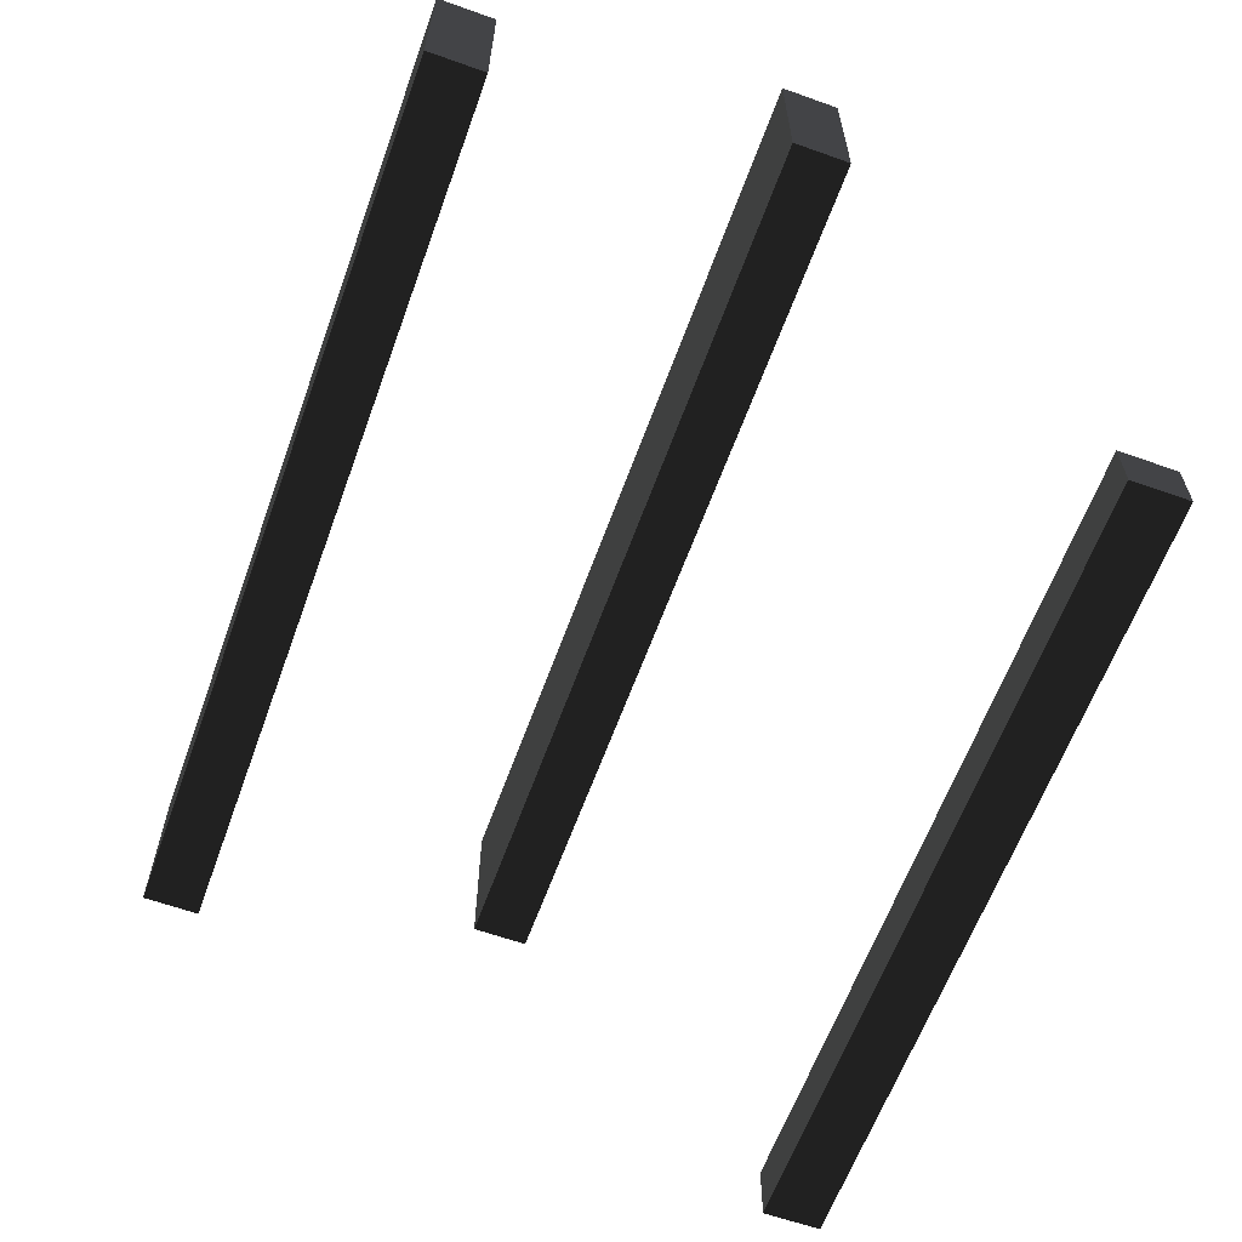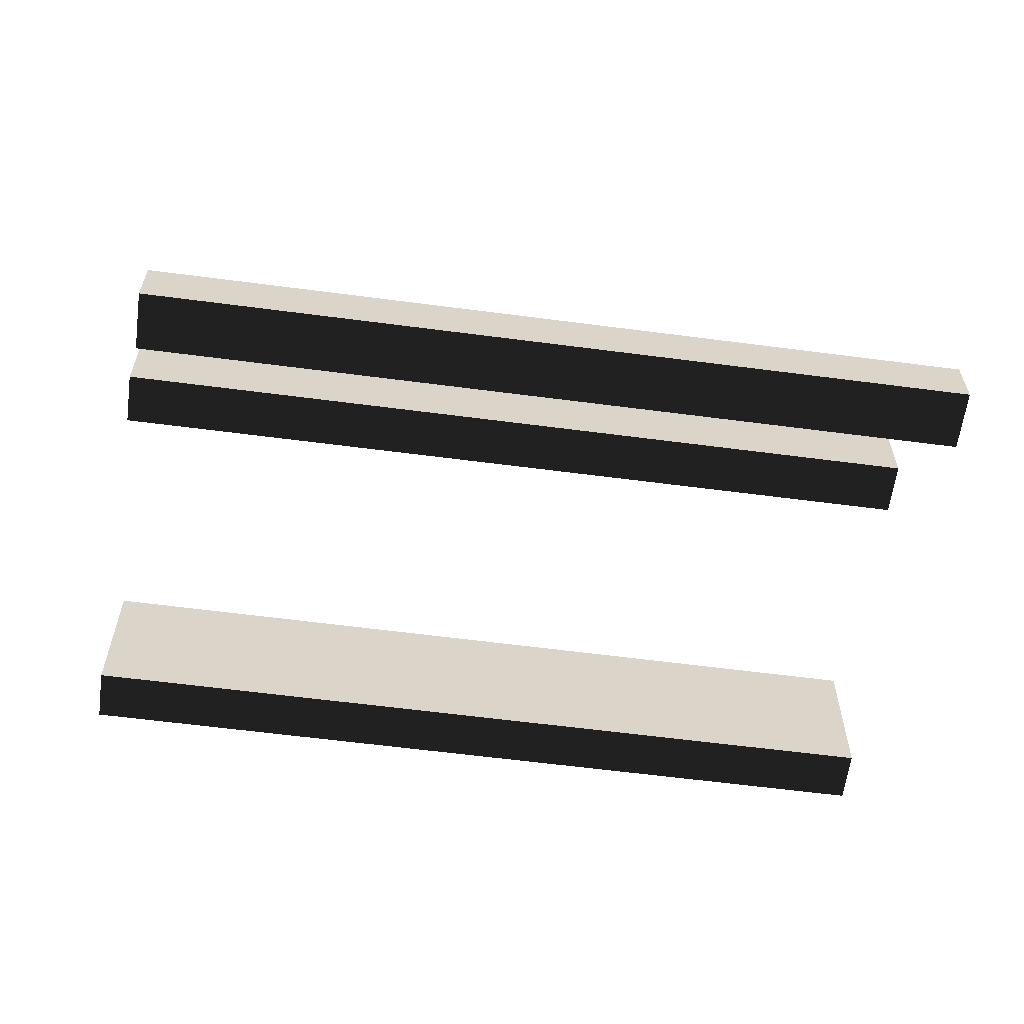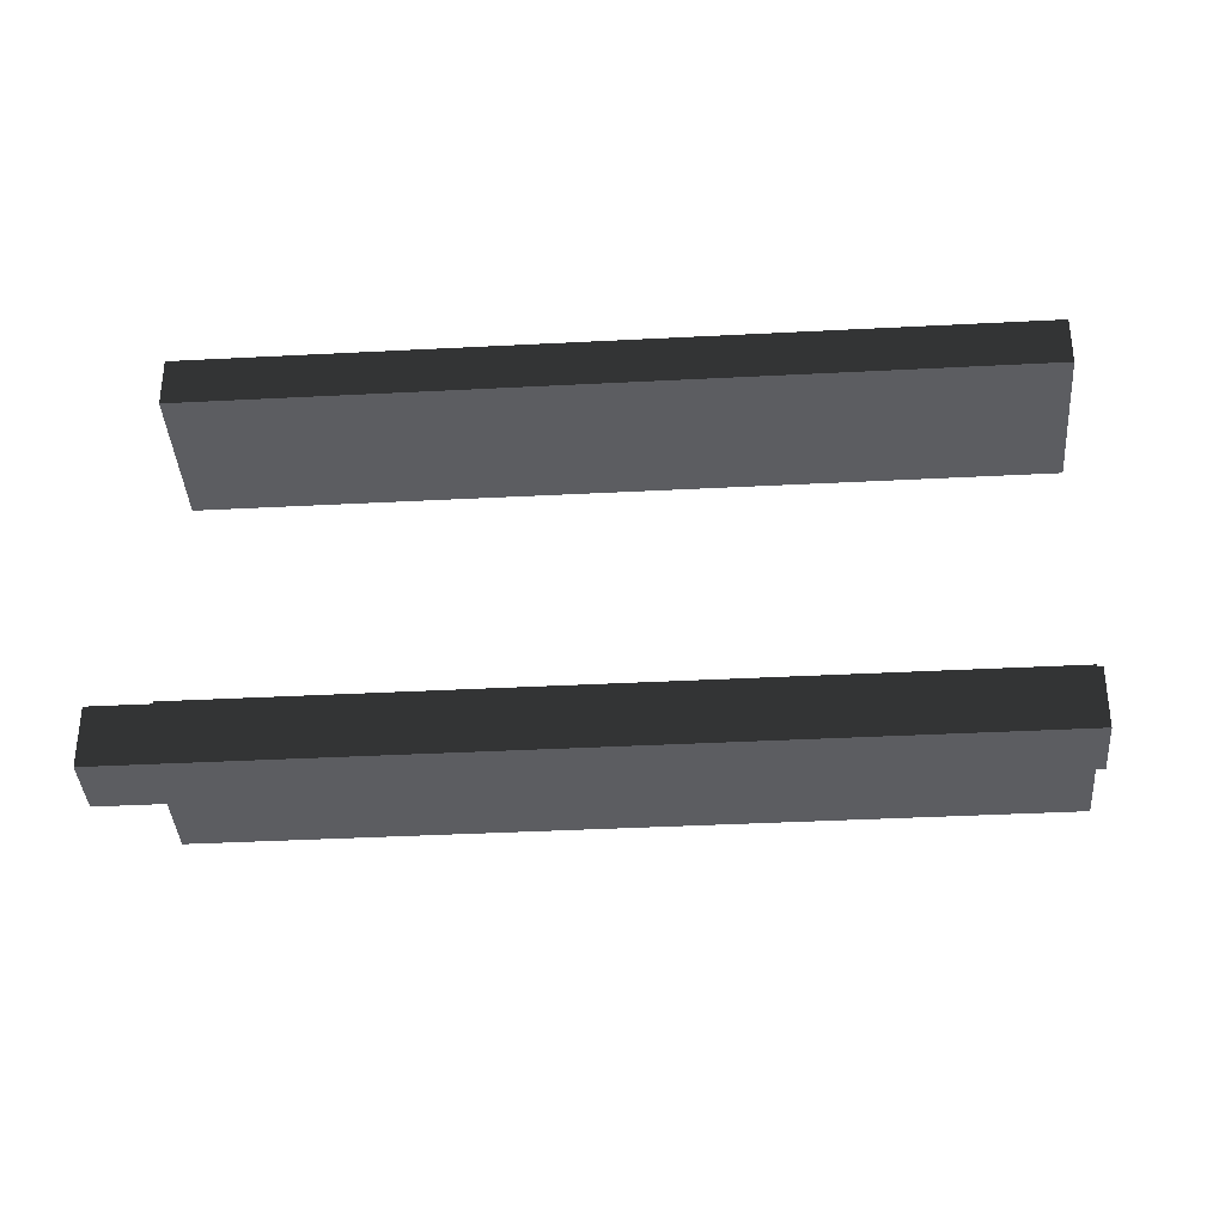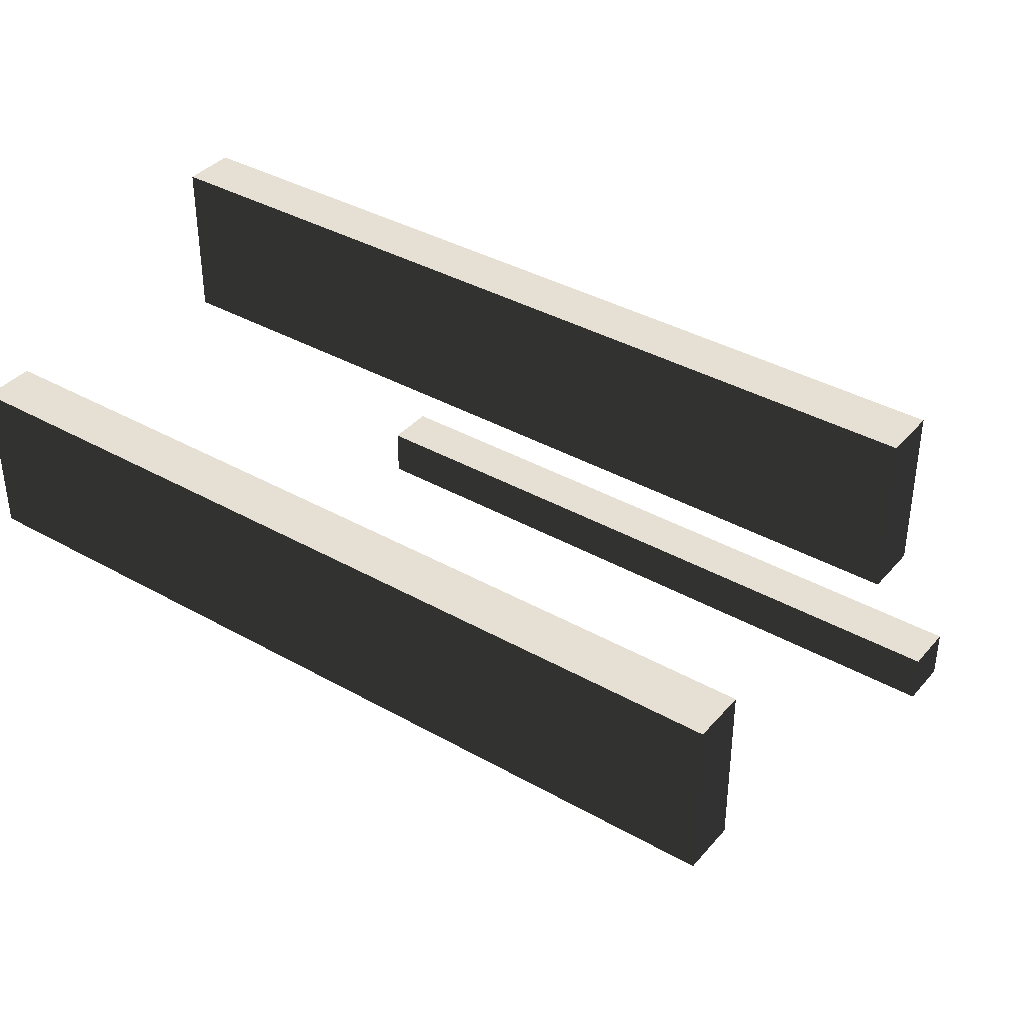
<metadata>
{"format":"obj","ext":"obj","renderer":"f3d","projection":"perspective","resolution":1024,"background":"white","views":[{"elev":-62.1,"azim":70.1,"up":"+Y"},{"elev":-61.1,"azim":172.4,"up":"+Y"},{"elev":-36.8,"azim":3.9,"up":"+Z"},{"elev":37.9,"azim":35.7,"up":"+Y"}]}
</metadata>
<code>
o node_0_0_0
v 0.375 -0.0625 -0.5
v 0.375 -0.0625 -0.4375
v 0.4375 -0.0625 -0.4375
v 0.4375 -0.0625 -0.5
v 0.3125 -0.0625 -0.5
v 0.3125 -0.0625 -0.4375
v 0.25 -0.0625 -0.5
v 0.25 -0.0625 -0.4375
v 0.1875 -0.0625 -0.5
v 0.1875 -0.0625 -0.4375
v 0.125 -0.0625 -0.5
v 0.125 -0.0625 -0.4375
v 0.0625 -0.0625 -0.5
v 0.0625 -0.0625 -0.4375
v -0 -0.0625 -0.5
v -0 -0.0625 -0.4375
v -0.0625 -0.0625 -0.5
v -0.0625 -0.0625 -0.4375
v -0.125 -0.0625 -0.5
v -0.125 -0.0625 -0.4375
v -0.1875 -0.0625 -0.5
v -0.1875 -0.0625 -0.4375
v -0.25 -0.0625 -0.5
v -0.25 -0.0625 -0.4375
v -0.3125 -0.0625 -0.5
v -0.3125 -0.0625 -0.4375
v -0.375 -0.0625 -0.5
v -0.375 -0.0625 -0.4375
v -0.4375 -0.0625 -0.5
v -0.4375 -0.0625 -0.4375
v 0.4375 0.5 -0.1875
v 0.4375 0.5 -0.125
v 0.5 0.5 -0.125
v 0.5 0.5 -0.1875
v 0.375 0.5 -0.1875
v 0.375 0.5 -0.125
v 0.3125 0.5 -0.1875
v 0.3125 0.5 -0.125
v 0.25 0.5 -0.1875
v 0.25 0.5 -0.125
v 0.1875 0.5 -0.1875
v 0.1875 0.5 -0.125
v 0.125 0.5 -0.1875
v 0.125 0.5 -0.125
v 0.0625 0.5 -0.1875
v 0.0625 0.5 -0.125
v -0 0.5 -0.1875
v -0 0.5 -0.125
v -0.0625 0.5 -0.1875
v -0.0625 0.5 -0.125
v -0.125 0.5 -0.1875
v -0.125 0.5 -0.125
v -0.1875 0.5 -0.1875
v -0.1875 0.5 -0.125
v -0.25 0.5 -0.1875
v -0.25 0.5 -0.125
v -0.3125 0.5 -0.1875
v -0.3125 0.5 -0.125
v -0.375 0.5 -0.1875
v -0.375 0.5 -0.125
v -0.4375 0.5 -0.1875
v -0.4375 0.5 -0.125
v -0.5 0.5 -0.1875
v -0.5 0.5 -0.125
v 0.4375 0.375 0.1875
v 0.4375 0.375 0.25
v 0.5 0.375 0.25
v 0.5 0.375 0.1875
v 0.375 0.375 0.1875
v 0.375 0.375 0.25
v 0.3125 0.375 0.1875
v 0.3125 0.375 0.25
v 0.25 0.375 0.1875
v 0.25 0.375 0.25
v 0.1875 0.375 0.1875
v 0.1875 0.375 0.25
v 0.125 0.375 0.1875
v 0.125 0.375 0.25
v 0.0625 0.375 0.1875
v 0.0625 0.375 0.25
v -0 0.375 0.1875
v -0 0.375 0.25
v -0.0625 0.375 0.1875
v -0.0625 0.375 0.25
v -0.125 0.375 0.1875
v -0.125 0.375 0.25
v -0.1875 0.375 0.1875
v -0.1875 0.375 0.25
v -0.25 0.375 0.1875
v -0.25 0.375 0.25
v -0.3125 0.375 0.1875
v -0.3125 0.375 0.25
v -0.375 0.375 0.1875
v -0.375 0.375 0.25
v -0.4375 0.375 0.1875
v -0.4375 0.375 0.25
v -0.5 0.375 0.1875
v -0.5 0.375 0.25
v 0.375 -0.125 -0.5
v 0.375 -0.125 -0.4375
v 0.4375 -0.125 -0.4375
v 0.4375 -0.125 -0.5
v 0.3125 -0.125 -0.5
v 0.3125 -0.125 -0.4375
v 0.25 -0.125 -0.5
v 0.25 -0.125 -0.4375
v 0.1875 -0.125 -0.5
v 0.1875 -0.125 -0.4375
v 0.125 -0.125 -0.5
v 0.125 -0.125 -0.4375
v 0.0625 -0.125 -0.5
v 0.0625 -0.125 -0.4375
v -0 -0.125 -0.5
v -0 -0.125 -0.4375
v -0.0625 -0.125 -0.5
v -0.0625 -0.125 -0.4375
v -0.125 -0.125 -0.5
v -0.125 -0.125 -0.4375
v -0.1875 -0.125 -0.5
v -0.1875 -0.125 -0.4375
v -0.25 -0.125 -0.5
v -0.25 -0.125 -0.4375
v -0.3125 -0.125 -0.5
v -0.3125 -0.125 -0.4375
v -0.375 -0.125 -0.5
v -0.375 -0.125 -0.4375
v -0.4375 -0.125 -0.5
v -0.4375 -0.125 -0.4375
v 0.4375 0.3125 -0.1875
v 0.4375 0.3125 -0.125
v 0.5 0.3125 -0.125
v 0.5 0.3125 -0.1875
v 0.375 0.3125 -0.1875
v 0.375 0.3125 -0.125
v 0.3125 0.3125 -0.1875
v 0.3125 0.3125 -0.125
v 0.25 0.3125 -0.1875
v 0.25 0.3125 -0.125
v 0.1875 0.3125 -0.1875
v 0.1875 0.3125 -0.125
v 0.125 0.3125 -0.1875
v 0.125 0.3125 -0.125
v 0.0625 0.3125 -0.1875
v 0.0625 0.3125 -0.125
v -0 0.3125 -0.1875
v -0 0.3125 -0.125
v -0.0625 0.3125 -0.1875
v -0.0625 0.3125 -0.125
v -0.125 0.3125 -0.1875
v -0.125 0.3125 -0.125
v -0.1875 0.3125 -0.1875
v -0.1875 0.3125 -0.125
v -0.25 0.3125 -0.1875
v -0.25 0.3125 -0.125
v -0.3125 0.3125 -0.1875
v -0.3125 0.3125 -0.125
v -0.375 0.3125 -0.1875
v -0.375 0.3125 -0.125
v -0.4375 0.3125 -0.1875
v -0.4375 0.3125 -0.125
v -0.5 0.3125 -0.1875
v -0.5 0.3125 -0.125
v 0.4375 0.1875 0.1875
v 0.4375 0.1875 0.25
v 0.5 0.1875 0.25
v 0.5 0.1875 0.1875
v 0.375 0.1875 0.1875
v 0.375 0.1875 0.25
v 0.3125 0.1875 0.1875
v 0.3125 0.1875 0.25
v 0.25 0.1875 0.1875
v 0.25 0.1875 0.25
v 0.1875 0.1875 0.1875
v 0.1875 0.1875 0.25
v 0.125 0.1875 0.1875
v 0.125 0.1875 0.25
v 0.0625 0.1875 0.1875
v 0.0625 0.1875 0.25
v -0 0.1875 0.1875
v -0 0.1875 0.25
v -0.0625 0.1875 0.1875
v -0.0625 0.1875 0.25
v -0.125 0.1875 0.1875
v -0.125 0.1875 0.25
v -0.1875 0.1875 0.1875
v -0.1875 0.1875 0.25
v -0.25 0.1875 0.1875
v -0.25 0.1875 0.25
v -0.3125 0.1875 0.1875
v -0.3125 0.1875 0.25
v -0.375 0.1875 0.1875
v -0.375 0.1875 0.25
v -0.4375 0.1875 0.1875
v -0.4375 0.1875 0.25
v -0.5 0.1875 0.1875
v -0.5 0.1875 0.25
v 0.5 0.375 -0.125
v 0.5 0.375 -0.1875
v 0.5 0.4375 -0.125
v 0.5 0.4375 -0.1875
v 0.5 0.25 0.25
v 0.5 0.25 0.1875
v 0.5 0.3125 0.25
v 0.5 0.3125 0.1875
v -0.5 0.375 -0.125
v -0.5 0.375 -0.1875
v -0.5 0.4375 -0.125
v -0.5 0.4375 -0.1875
v -0.5 0.25 0.25
v -0.5 0.25 0.1875
v -0.5 0.3125 0.25
v -0.5 0.3125 0.1875
v 0.4375 0.375 -0.125
v 0.375 0.375 -0.125
v 0.3125 0.375 -0.125
v 0.25 0.375 -0.125
v 0.1875 0.375 -0.125
v 0.125 0.375 -0.125
v 0.0625 0.375 -0.125
v -0 0.375 -0.125
v -0.0625 0.375 -0.125
v -0.125 0.375 -0.125
v -0.1875 0.375 -0.125
v -0.25 0.375 -0.125
v -0.3125 0.375 -0.125
v -0.375 0.375 -0.125
v -0.4375 0.375 -0.125
v 0.4375 0.4375 -0.125
v 0.375 0.4375 -0.125
v 0.3125 0.4375 -0.125
v 0.25 0.4375 -0.125
v 0.1875 0.4375 -0.125
v 0.125 0.4375 -0.125
v 0.0625 0.4375 -0.125
v -0 0.4375 -0.125
v -0.0625 0.4375 -0.125
v -0.125 0.4375 -0.125
v -0.1875 0.4375 -0.125
v -0.25 0.4375 -0.125
v -0.3125 0.4375 -0.125
v -0.375 0.4375 -0.125
v -0.4375 0.4375 -0.125
v 0.4375 0.25 0.25
v 0.375 0.25 0.25
v 0.3125 0.25 0.25
v 0.25 0.25 0.25
v 0.1875 0.25 0.25
v 0.125 0.25 0.25
v 0.0625 0.25 0.25
v -0 0.25 0.25
v -0.0625 0.25 0.25
v -0.125 0.25 0.25
v -0.1875 0.25 0.25
v -0.25 0.25 0.25
v -0.3125 0.25 0.25
v -0.375 0.25 0.25
v -0.4375 0.25 0.25
v 0.4375 0.3125 0.25
v 0.375 0.3125 0.25
v 0.3125 0.3125 0.25
v 0.25 0.3125 0.25
v 0.1875 0.3125 0.25
v 0.125 0.3125 0.25
v 0.0625 0.3125 0.25
v -0 0.3125 0.25
v -0.0625 0.3125 0.25
v -0.125 0.3125 0.25
v -0.1875 0.3125 0.25
v -0.25 0.3125 0.25
v -0.3125 0.3125 0.25
v -0.375 0.3125 0.25
v -0.4375 0.3125 0.25
v 0.4375 0.375 -0.1875
v 0.375 0.375 -0.1875
v 0.3125 0.375 -0.1875
v 0.25 0.375 -0.1875
v 0.1875 0.375 -0.1875
v 0.125 0.375 -0.1875
v 0.0625 0.375 -0.1875
v -0 0.375 -0.1875
v -0.0625 0.375 -0.1875
v -0.125 0.375 -0.1875
v -0.1875 0.375 -0.1875
v -0.25 0.375 -0.1875
v -0.3125 0.375 -0.1875
v -0.375 0.375 -0.1875
v -0.4375 0.375 -0.1875
v 0.4375 0.4375 -0.1875
v 0.375 0.4375 -0.1875
v 0.3125 0.4375 -0.1875
v 0.25 0.4375 -0.1875
v 0.1875 0.4375 -0.1875
v 0.125 0.4375 -0.1875
v 0.0625 0.4375 -0.1875
v -0 0.4375 -0.1875
v -0.0625 0.4375 -0.1875
v -0.125 0.4375 -0.1875
v -0.1875 0.4375 -0.1875
v -0.25 0.4375 -0.1875
v -0.3125 0.4375 -0.1875
v -0.375 0.4375 -0.1875
v -0.4375 0.4375 -0.1875
v 0.4375 0.25 0.1875
v 0.375 0.25 0.1875
v 0.3125 0.25 0.1875
v 0.25 0.25 0.1875
v 0.1875 0.25 0.1875
v 0.125 0.25 0.1875
v 0.0625 0.25 0.1875
v -0 0.25 0.1875
v -0.0625 0.25 0.1875
v -0.125 0.25 0.1875
v -0.1875 0.25 0.1875
v -0.25 0.25 0.1875
v -0.3125 0.25 0.1875
v -0.375 0.25 0.1875
v -0.4375 0.25 0.1875
v 0.4375 0.3125 0.1875
v 0.375 0.3125 0.1875
v 0.3125 0.3125 0.1875
v 0.25 0.3125 0.1875
v 0.1875 0.3125 0.1875
v 0.125 0.3125 0.1875
v 0.0625 0.3125 0.1875
v -0 0.3125 0.1875
v -0.0625 0.3125 0.1875
v -0.125 0.3125 0.1875
v -0.1875 0.3125 0.1875
v -0.25 0.3125 0.1875
v -0.3125 0.3125 0.1875
v -0.375 0.3125 0.1875
v -0.4375 0.3125 0.1875
g node_0_0_0
f 1 2 3 4
f 5 6 2 1
f 7 8 6 5
f 9 10 8 7
f 11 12 10 9
f 13 14 12 11
f 15 16 14 13
f 17 18 16 15
f 19 20 18 17
f 21 22 20 19
f 23 24 22 21
f 25 26 24 23
f 27 28 26 25
f 29 30 28 27
f 31 32 33 34
f 35 36 32 31
f 37 38 36 35
f 39 40 38 37
f 41 42 40 39
f 43 44 42 41
f 45 46 44 43
f 47 48 46 45
f 49 50 48 47
f 51 52 50 49
f 53 54 52 51
f 55 56 54 53
f 57 58 56 55
f 59 60 58 57
f 61 62 60 59
f 63 64 62 61
f 65 66 67 68
f 69 70 66 65
f 71 72 70 69
f 73 74 72 71
f 75 76 74 73
f 77 78 76 75
f 79 80 78 77
f 81 82 80 79
f 83 84 82 81
f 85 86 84 83
f 87 88 86 85
f 89 90 88 87
f 91 92 90 89
f 93 94 92 91
f 95 96 94 93
f 97 98 96 95
f 99 100 101 102
f 103 104 100 99
f 105 106 104 103
f 107 108 106 105
f 109 110 108 107
f 111 112 110 109
f 113 114 112 111
f 115 116 114 113
f 117 118 116 115
f 119 120 118 117
f 121 122 120 119
f 123 124 122 121
f 125 126 124 123
f 127 128 126 125
f 129 130 131 132
f 133 134 130 129
f 135 136 134 133
f 137 138 136 135
f 139 140 138 137
f 141 142 140 139
f 143 144 142 141
f 145 146 144 143
f 147 148 146 145
f 149 150 148 147
f 151 152 150 149
f 153 154 152 151
f 155 156 154 153
f 157 158 156 155
f 159 160 158 157
f 161 162 160 159
f 163 164 165 166
f 167 168 164 163
f 169 170 168 167
f 171 172 170 169
f 173 174 172 171
f 175 176 174 173
f 177 178 176 175
f 179 180 178 177
f 181 182 180 179
f 183 184 182 181
f 185 186 184 183
f 187 188 186 185
f 189 190 188 187
f 191 192 190 189
f 193 194 192 191
f 195 196 194 193
f 102 101 3 4
f 132 131 197 198
f 198 197 199 200
f 200 199 33 34
f 166 165 201 202
f 202 201 203 204
f 204 203 67 68
f 127 128 30 29
f 161 162 205 206
f 206 205 207 208
f 208 207 64 63
f 195 196 209 210
f 210 209 211 212
f 212 211 98 97
f 100 2 3 101
f 104 6 2 100
f 106 8 6 104
f 108 10 8 106
f 110 12 10 108
f 112 14 12 110
f 114 16 14 112
f 116 18 16 114
f 118 20 18 116
f 120 22 20 118
f 122 24 22 120
f 124 26 24 122
f 126 28 26 124
f 128 30 28 126
f 130 213 197 131
f 134 214 213 130
f 136 215 214 134
f 138 216 215 136
f 140 217 216 138
f 142 218 217 140
f 144 219 218 142
f 146 220 219 144
f 148 221 220 146
f 150 222 221 148
f 152 223 222 150
f 154 224 223 152
f 156 225 224 154
f 158 226 225 156
f 160 227 226 158
f 162 205 227 160
f 213 228 199 197
f 214 229 228 213
f 215 230 229 214
f 216 231 230 215
f 217 232 231 216
f 218 233 232 217
f 219 234 233 218
f 220 235 234 219
f 221 236 235 220
f 222 237 236 221
f 223 238 237 222
f 224 239 238 223
f 225 240 239 224
f 226 241 240 225
f 227 242 241 226
f 205 207 242 227
f 228 32 33 199
f 229 36 32 228
f 230 38 36 229
f 231 40 38 230
f 232 42 40 231
f 233 44 42 232
f 234 46 44 233
f 235 48 46 234
f 236 50 48 235
f 237 52 50 236
f 238 54 52 237
f 239 56 54 238
f 240 58 56 239
f 241 60 58 240
f 242 62 60 241
f 207 64 62 242
f 164 243 201 165
f 168 244 243 164
f 170 245 244 168
f 172 246 245 170
f 174 247 246 172
f 176 248 247 174
f 178 249 248 176
f 180 250 249 178
f 182 251 250 180
f 184 252 251 182
f 186 253 252 184
f 188 254 253 186
f 190 255 254 188
f 192 256 255 190
f 194 257 256 192
f 196 209 257 194
f 243 258 203 201
f 244 259 258 243
f 245 260 259 244
f 246 261 260 245
f 247 262 261 246
f 248 263 262 247
f 249 264 263 248
f 250 265 264 249
f 251 266 265 250
f 252 267 266 251
f 253 268 267 252
f 254 269 268 253
f 255 270 269 254
f 256 271 270 255
f 257 272 271 256
f 209 211 272 257
f 258 66 67 203
f 259 70 66 258
f 260 72 70 259
f 261 74 72 260
f 262 76 74 261
f 263 78 76 262
f 264 80 78 263
f 265 82 80 264
f 266 84 82 265
f 267 86 84 266
f 268 88 86 267
f 269 90 88 268
f 270 92 90 269
f 271 94 92 270
f 272 96 94 271
f 211 98 96 272
f 99 1 4 102
f 103 5 1 99
f 105 7 5 103
f 107 9 7 105
f 109 11 9 107
f 111 13 11 109
f 113 15 13 111
f 115 17 15 113
f 117 19 17 115
f 119 21 19 117
f 121 23 21 119
f 123 25 23 121
f 125 27 25 123
f 127 29 27 125
f 129 273 198 132
f 133 274 273 129
f 135 275 274 133
f 137 276 275 135
f 139 277 276 137
f 141 278 277 139
f 143 279 278 141
f 145 280 279 143
f 147 281 280 145
f 149 282 281 147
f 151 283 282 149
f 153 284 283 151
f 155 285 284 153
f 157 286 285 155
f 159 287 286 157
f 161 206 287 159
f 273 288 200 198
f 274 289 288 273
f 275 290 289 274
f 276 291 290 275
f 277 292 291 276
f 278 293 292 277
f 279 294 293 278
f 280 295 294 279
f 281 296 295 280
f 282 297 296 281
f 283 298 297 282
f 284 299 298 283
f 285 300 299 284
f 286 301 300 285
f 287 302 301 286
f 206 208 302 287
f 288 31 34 200
f 289 35 31 288
f 290 37 35 289
f 291 39 37 290
f 292 41 39 291
f 293 43 41 292
f 294 45 43 293
f 295 47 45 294
f 296 49 47 295
f 297 51 49 296
f 298 53 51 297
f 299 55 53 298
f 300 57 55 299
f 301 59 57 300
f 302 61 59 301
f 208 63 61 302
f 163 303 202 166
f 167 304 303 163
f 169 305 304 167
f 171 306 305 169
f 173 307 306 171
f 175 308 307 173
f 177 309 308 175
f 179 310 309 177
f 181 311 310 179
f 183 312 311 181
f 185 313 312 183
f 187 314 313 185
f 189 315 314 187
f 191 316 315 189
f 193 317 316 191
f 195 210 317 193
f 303 318 204 202
f 304 319 318 303
f 305 320 319 304
f 306 321 320 305
f 307 322 321 306
f 308 323 322 307
f 309 324 323 308
f 310 325 324 309
f 311 326 325 310
f 312 327 326 311
f 313 328 327 312
f 314 329 328 313
f 315 330 329 314
f 316 331 330 315
f 317 332 331 316
f 210 212 332 317
f 318 65 68 204
f 319 69 65 318
f 320 71 69 319
f 321 73 71 320
f 322 75 73 321
f 323 77 75 322
f 324 79 77 323
f 325 81 79 324
f 326 83 81 325
f 327 85 83 326
f 328 87 85 327
f 329 89 87 328
f 330 91 89 329
f 331 93 91 330
f 332 95 93 331
f 212 97 95 332

</code>
